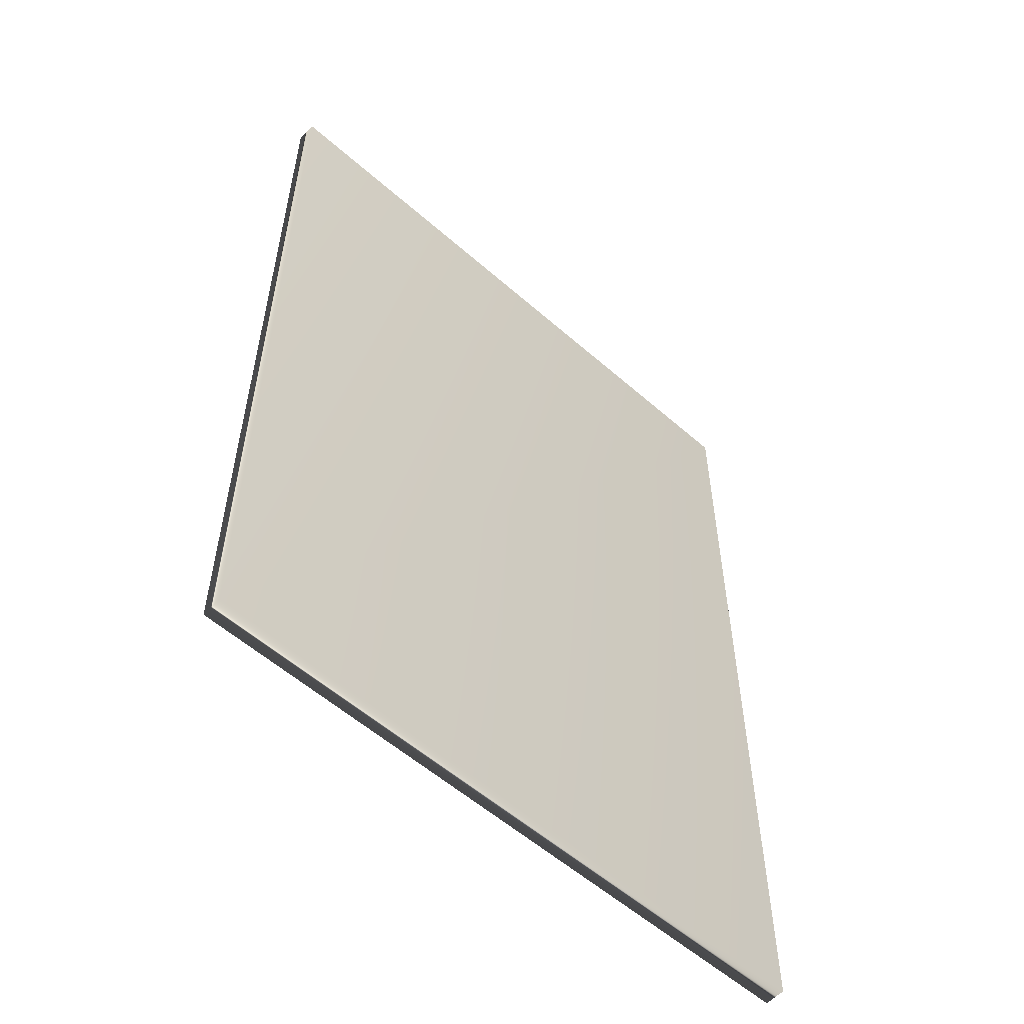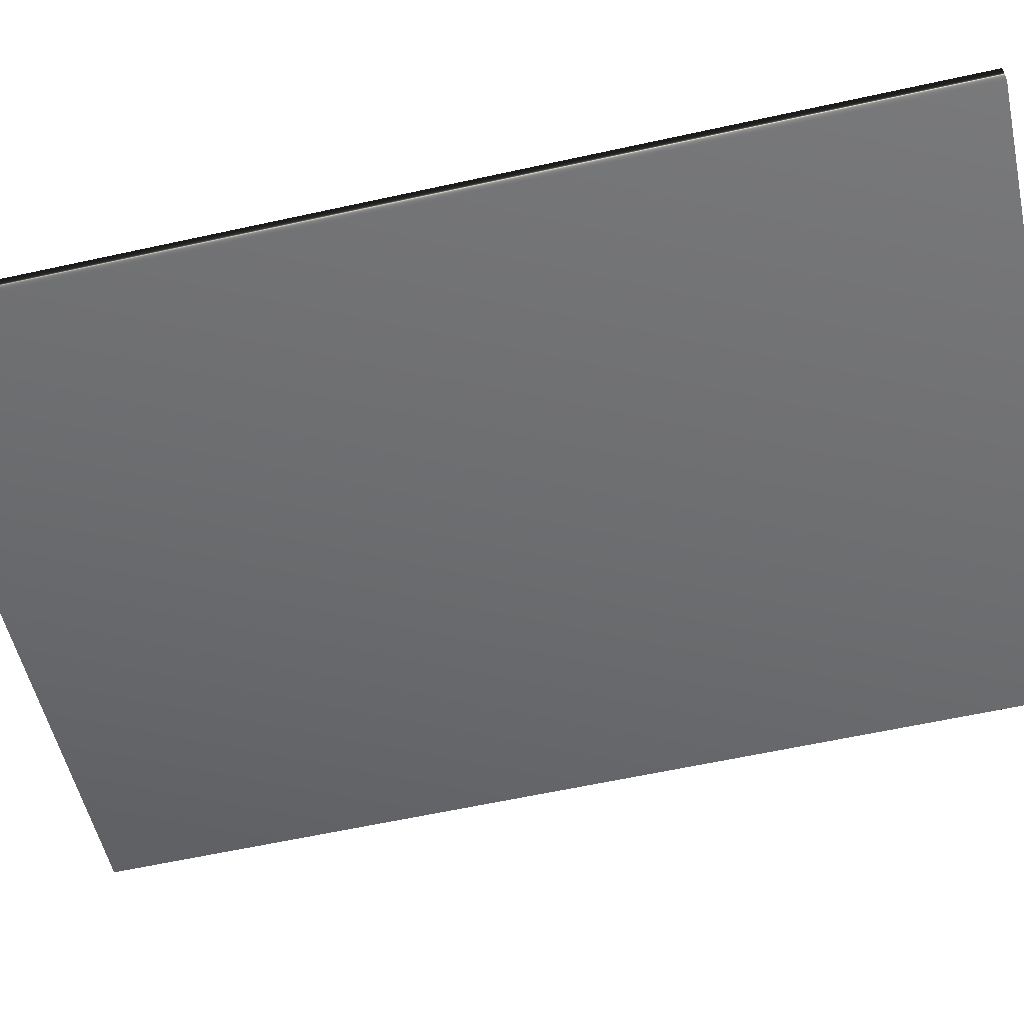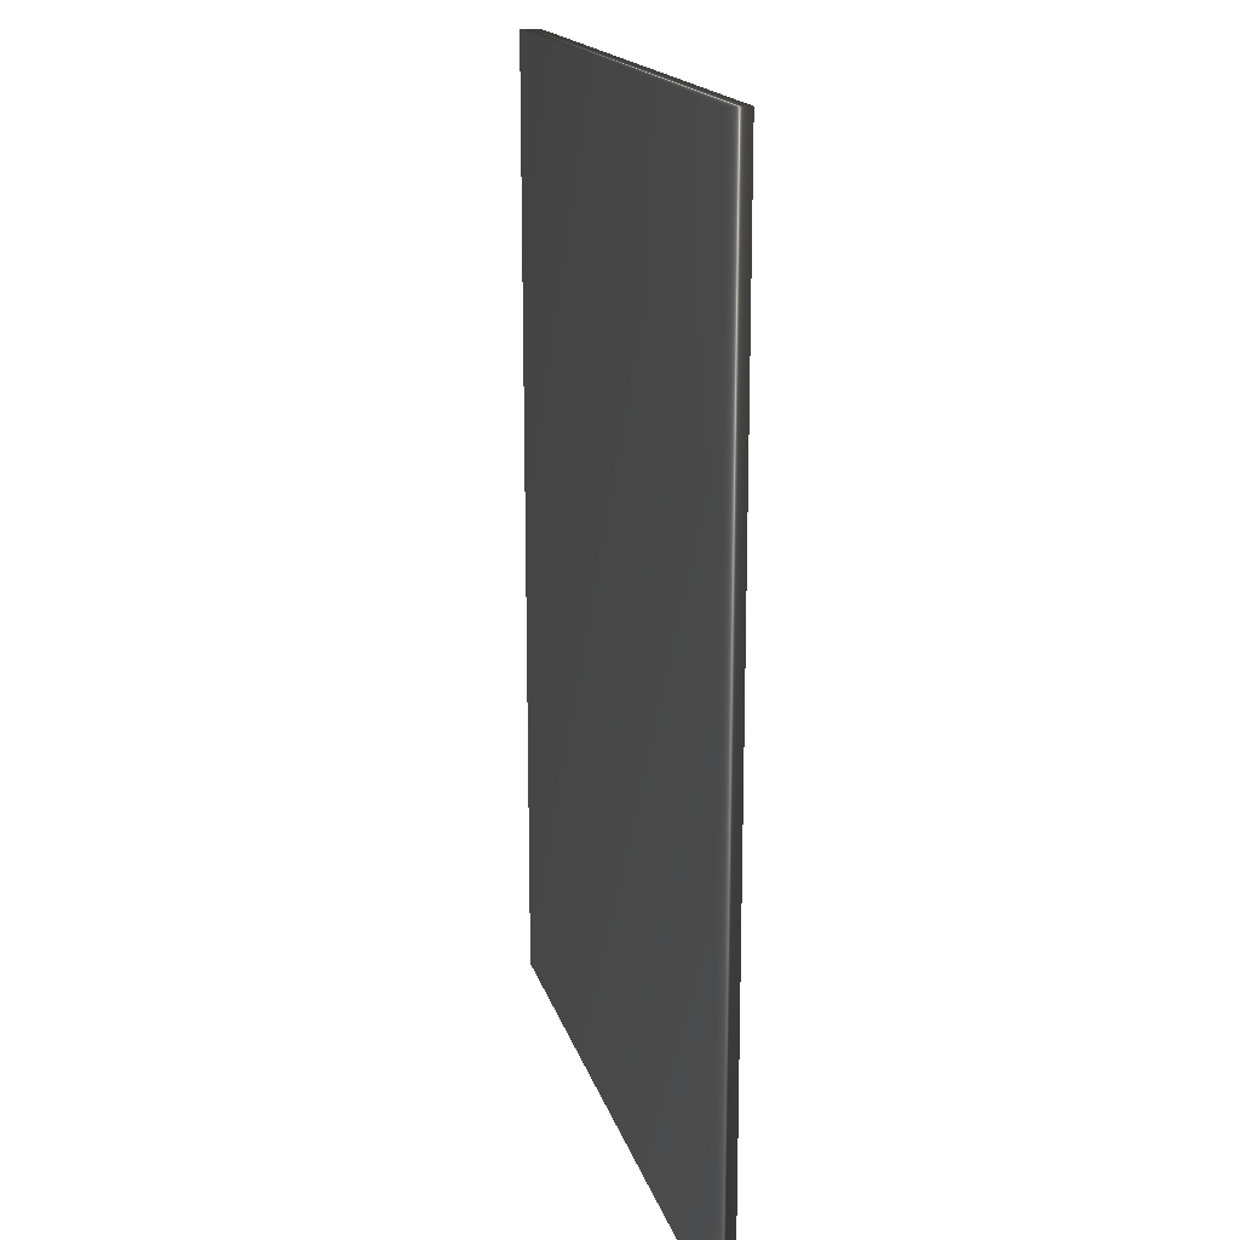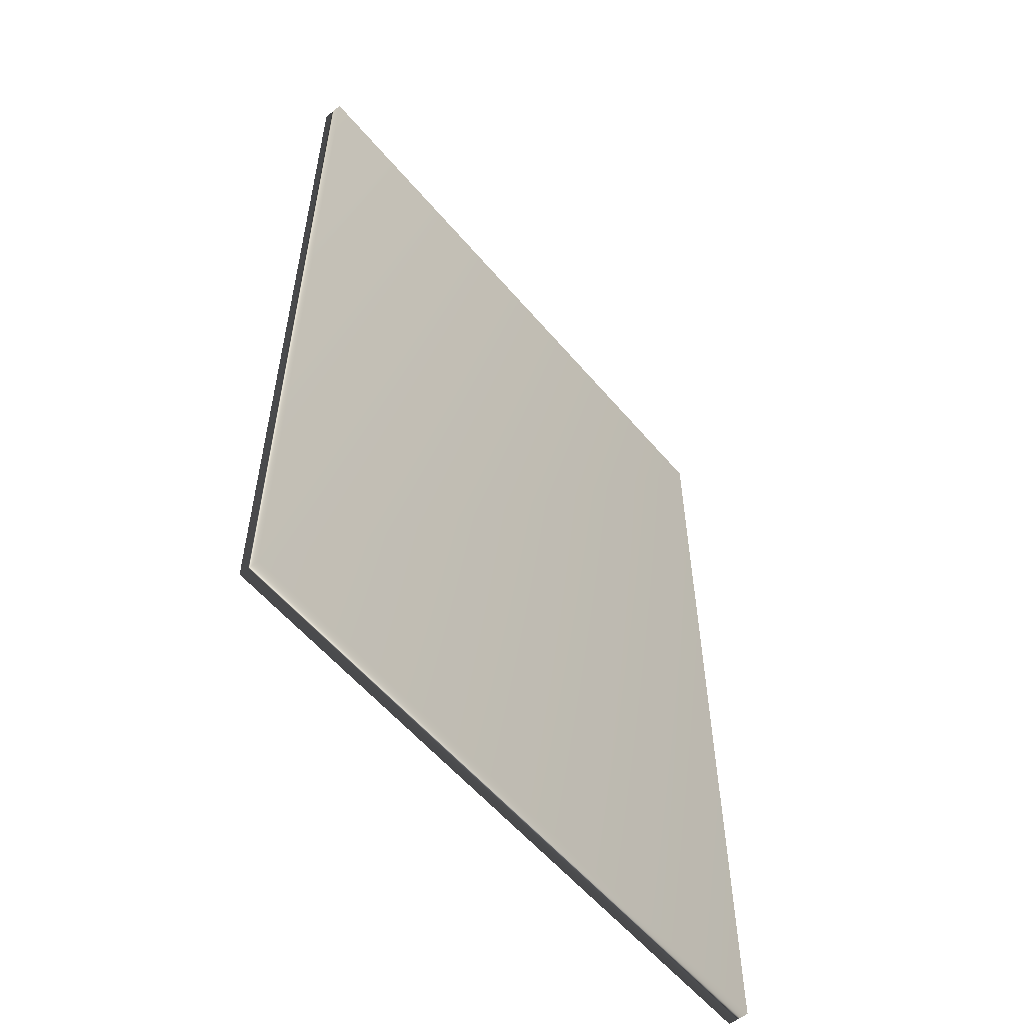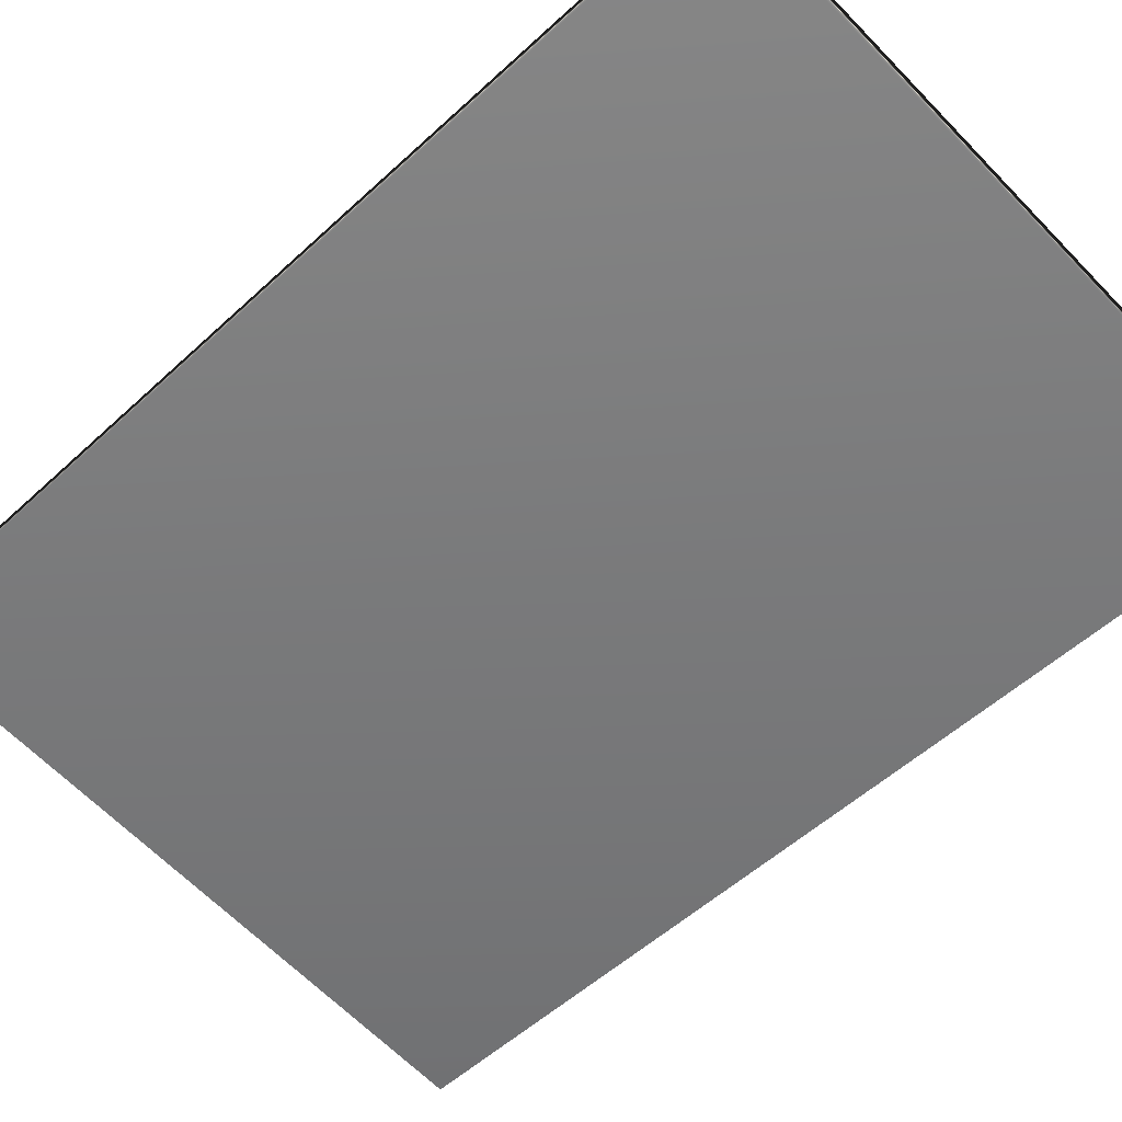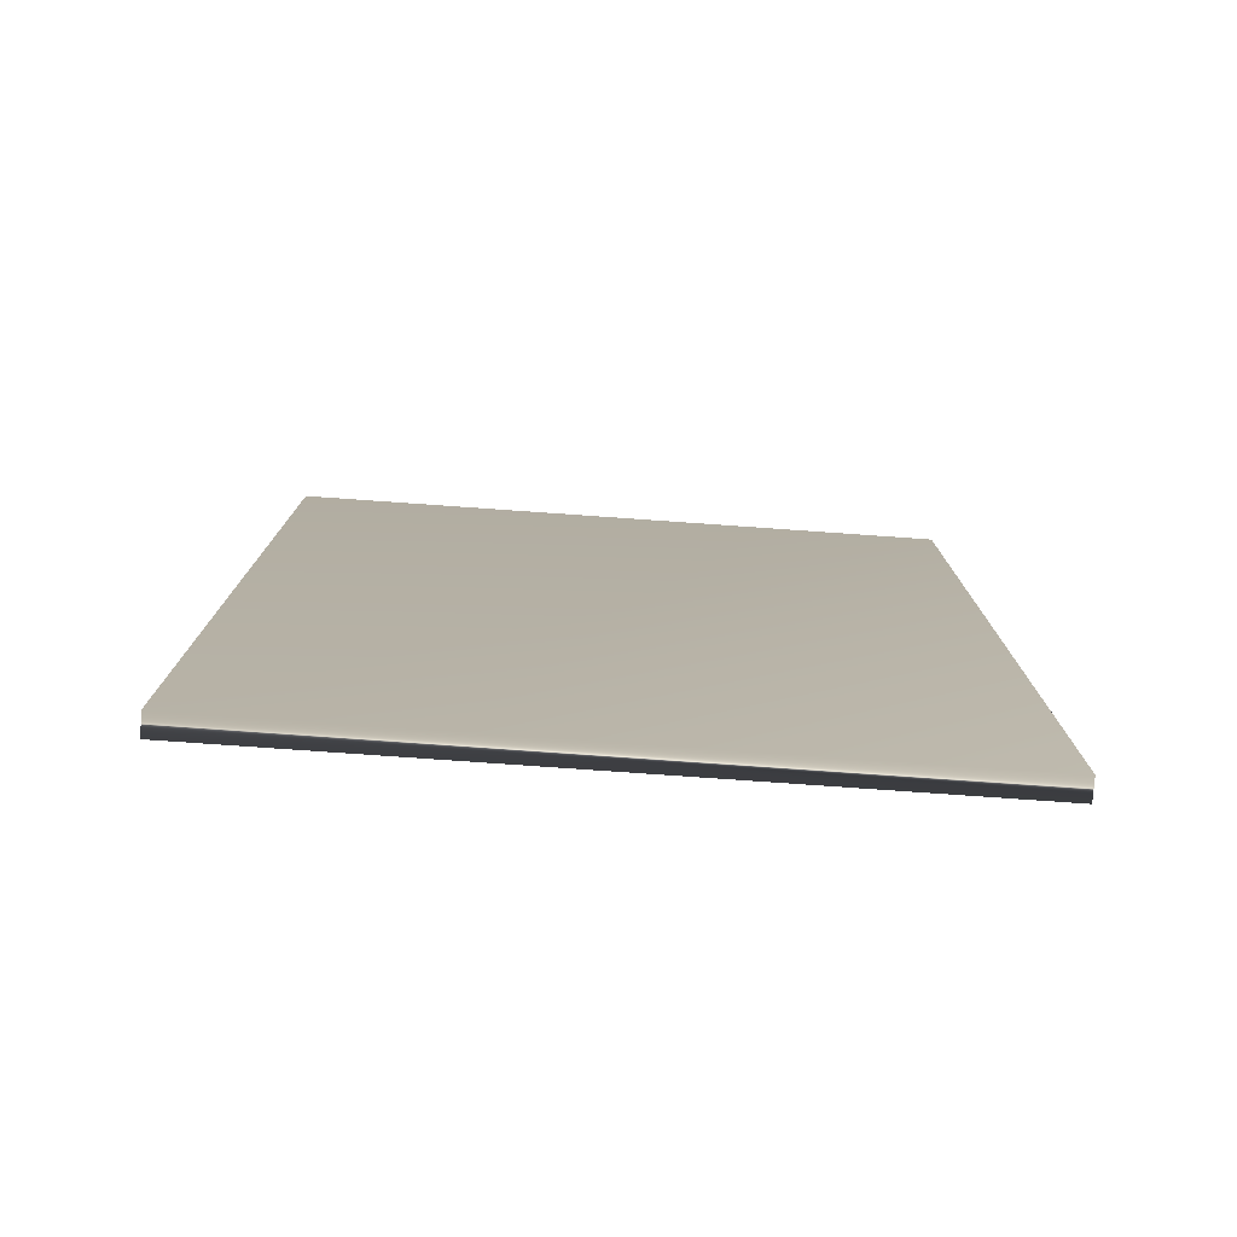
<metadata>
{"format":"obj","ext":"obj","renderer":"f3d","projection":"perspective","resolution":1024,"background":"white","views":[{"elev":-56.5,"azim":145.0,"up":"+Y"},{"elev":-61.2,"azim":102.6,"up":"+Z"},{"elev":17.6,"azim":-97.1,"up":"+Y"},{"elev":-57.2,"azim":-42.8,"up":"+Y"},{"elev":-53.7,"azim":-45.5,"up":"+Z"},{"elev":-78.4,"azim":-176.5,"up":"+Y"}]}
</metadata>
<code>
v 43.63 18.67 1.133
v 43.63 0.1667 1.133
v 43.58 18.67 0.7302
v 43.58 0.1667 0.7302
v 30.92 0.1667 2.813
v 30.87 0.1667 2.41
v 30.92 18.67 2.813
v 30.87 18.67 2.41
f 1 2 3
f 3 2 4
f 5 6 2
f 2 6 4
f 7 1 8
f 8 1 3
f 6 8 4
f 4 8 3
f 7 5 1
f 1 5 2
f 8 6 7
f 7 6 5

</code>
